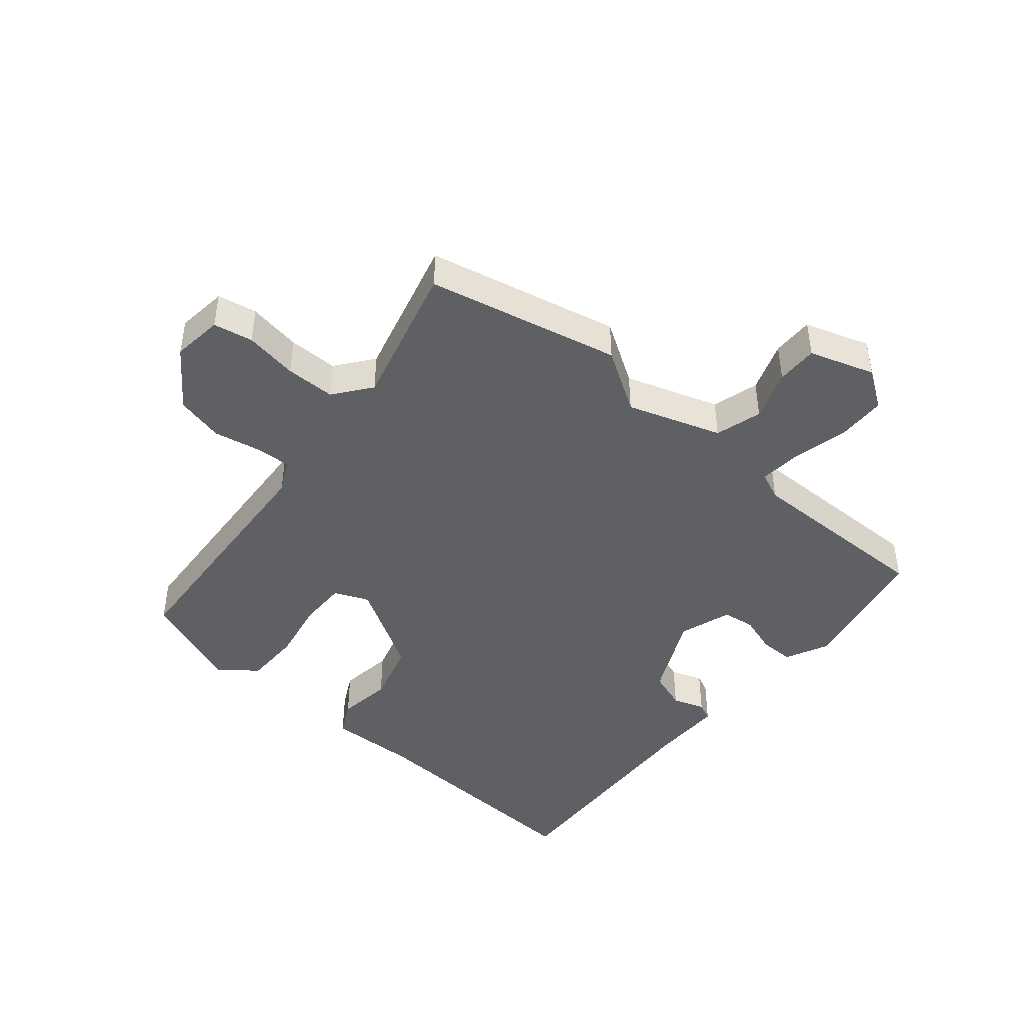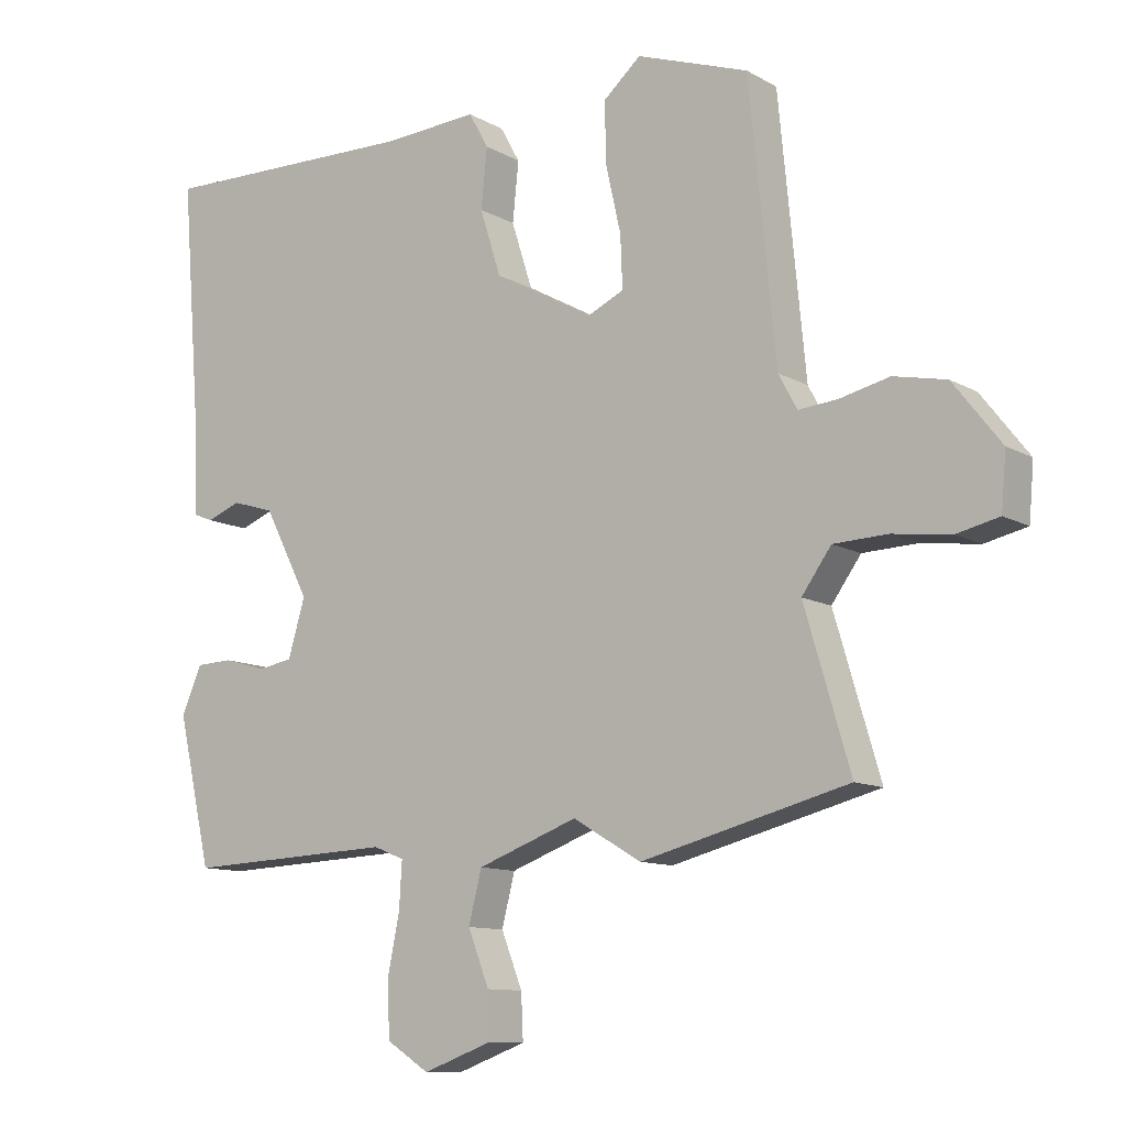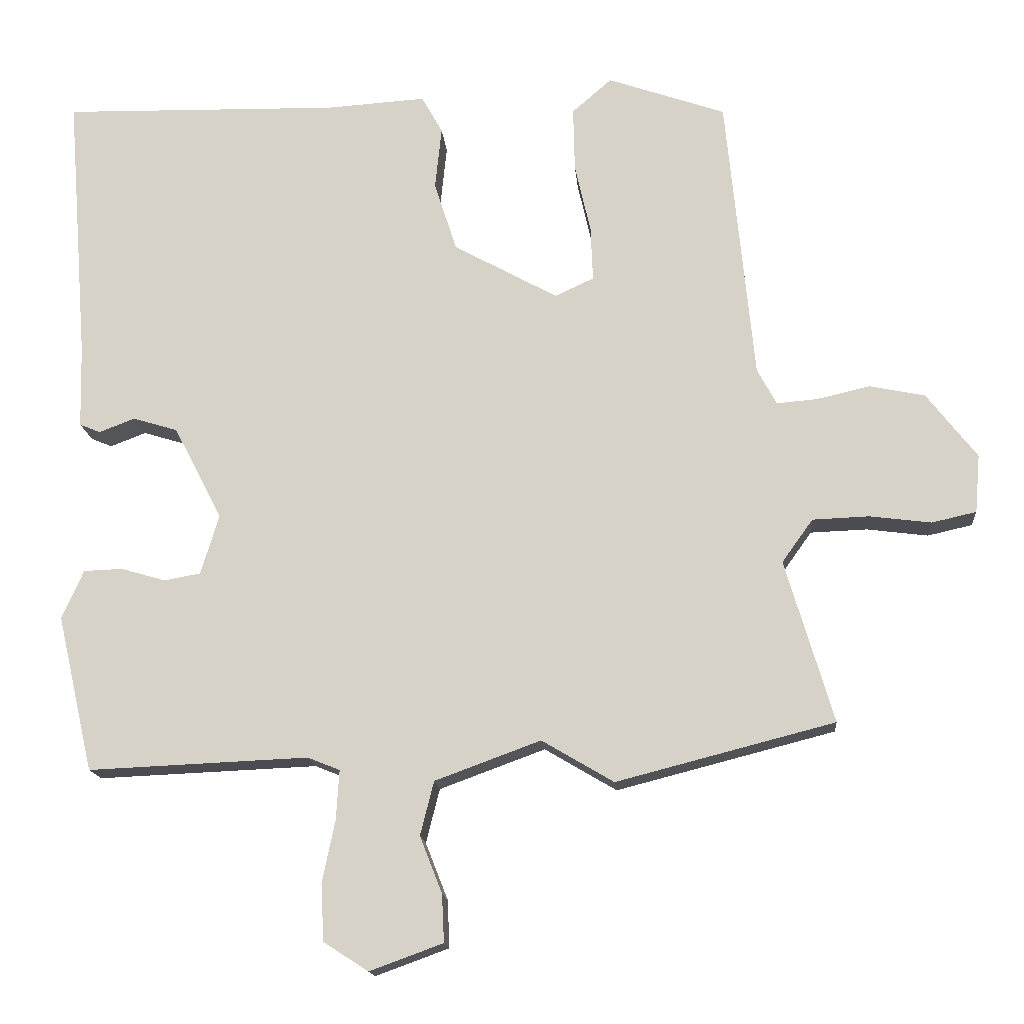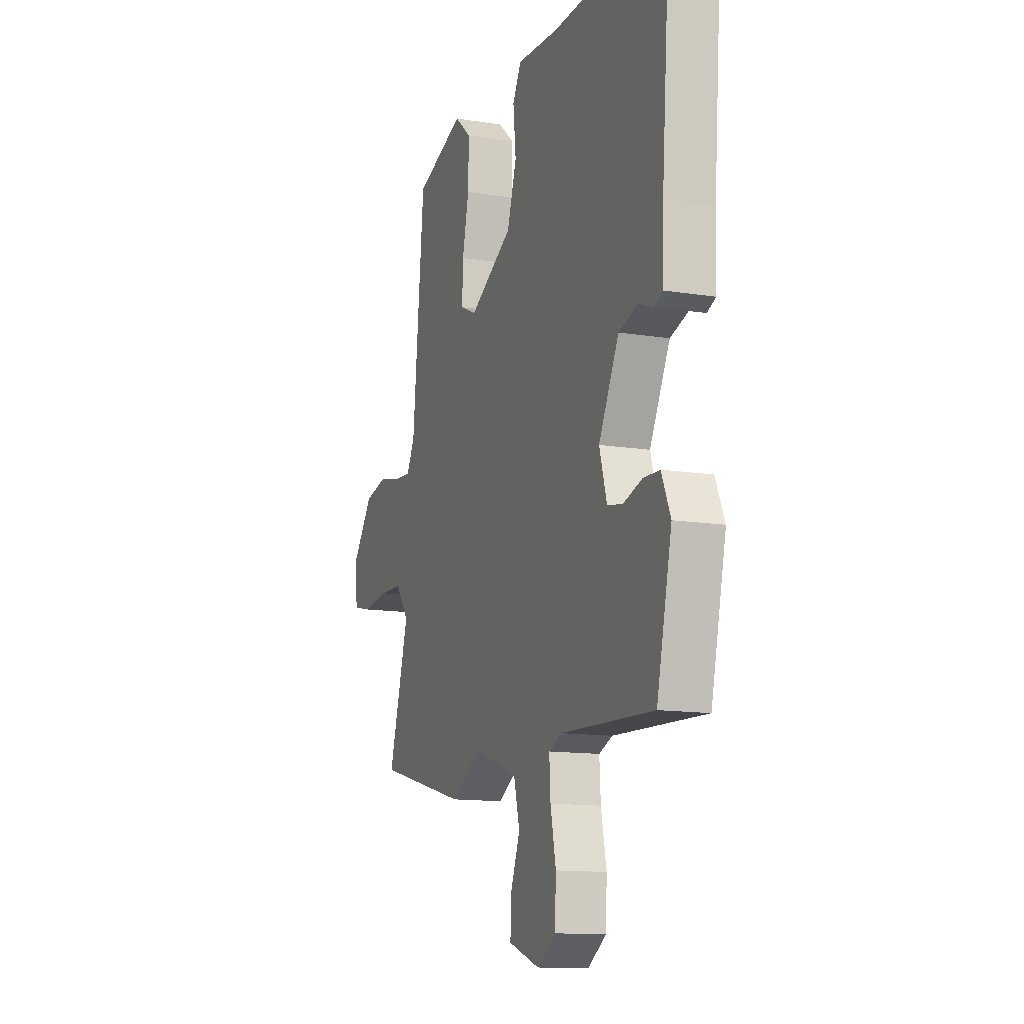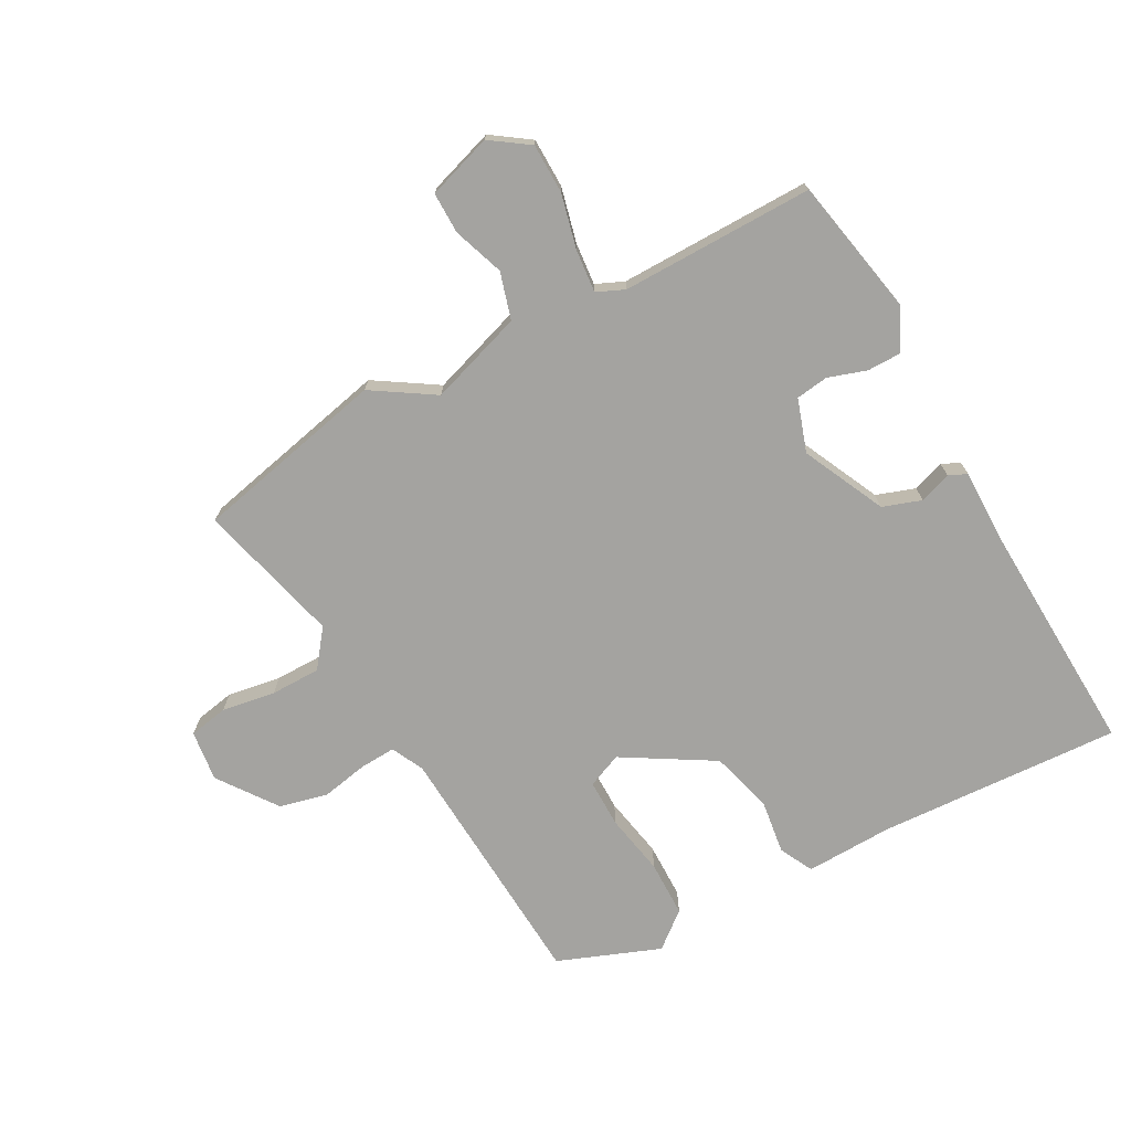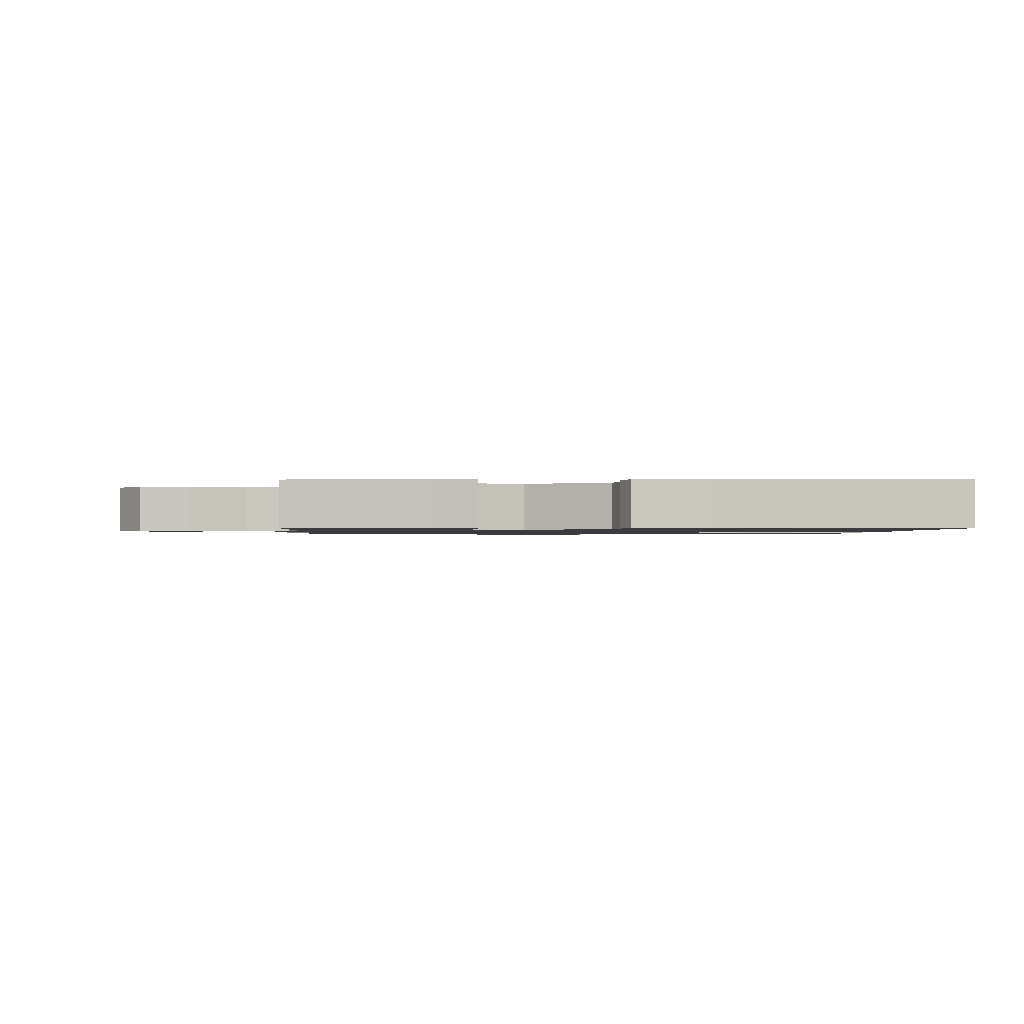
<metadata>
{"format":"obj","ext":"obj","renderer":"f3d","projection":"perspective","resolution":1024,"background":"white","views":[{"elev":-44.6,"azim":138.0,"up":"+Y"},{"elev":-10.9,"azim":36.2,"up":"+Z"},{"elev":-15.5,"azim":4.8,"up":"+Z"},{"elev":-13.0,"azim":-110.2,"up":"+Z"},{"elev":-73.0,"azim":-153.4,"up":"+Y"},{"elev":-1.1,"azim":-93.2,"up":"+Y"}]}
</metadata>
<code>
v 0.483 0.07 0.436
v 0.522 0.07 0.037
v 0.549 0.07 -0.013
v 0.606 0.07 -0.008
v 0.679 0.07 0.009
v 0.756 0.07 -0.007
v 0.826 0.07 -0.097
v 0.819 0.07 -0.178
v 0.757 0.07 -0.192
v 0.672 0.07 -0.181
v 0.593 0.07 -0.184
v 0.55 0.07 -0.244
v 0.617 0.07 -0.47
v 0.314 0.07 -0.548
v 0.214 0.07 -0.489
v 0.067 0.07 -0.543
v 0.048 0.07 -0.618
v 0.079 0.07 -0.697
v 0.082 0.07 -0.763
v -0.02 0.07 -0.8
v -0.082 0.07 -0.76
v -0.086 0.07 -0.681
v -0.068 0.07 -0.594
v -0.064 0.07 -0.526
v -0.109 0.07 -0.508
v -0.415 0.07 -0.521
v -0.465 0.07 -0.304
v -0.435 0.07 -0.236
v -0.381 0.07 -0.234
v -0.319 0.07 -0.252
v -0.268 0.07 -0.243
v -0.243 0.07 -0.159
v -0.31 0.07 -0.03
v -0.372 0.07 -0.011
v -0.422 0.07 -0.03
v -0.451 0.07 -0.018
v -0.454 0.07 0.097
v -0.484 0.07 0.473
v -0.098 0.07 0.465
v 0.041 0.07 0.474
v 0.07 0.07 0.422
v 0.061 0.07 0.335
v 0.092 0.07 0.238
v 0.237 0.07 0.158
v 0.291 0.07 0.183
v 0.288 0.07 0.259
v 0.266 0.07 0.356
v 0.264 0.07 0.445
v 0.319 0.07 0.493
v 0.483 0 0.436
v 0.522 0 0.037
v 0.549 0 -0.013
v 0.606 0 -0.008
v 0.679 0 0.009
v 0.756 0 -0.007
v 0.826 0 -0.097
v 0.819 0 -0.178
v 0.757 0 -0.192
v 0.672 0 -0.181
v 0.593 0 -0.184
v 0.55 0 -0.244
v 0.617 0 -0.47
v 0.314 0 -0.548
v 0.214 0 -0.489
v 0.067 0 -0.543
v 0.048 0 -0.618
v 0.079 0 -0.697
v 0.082 0 -0.763
v -0.02 0 -0.8
v -0.082 0 -0.76
v -0.086 0 -0.681
v -0.068 0 -0.594
v -0.064 0 -0.526
v -0.109 0 -0.508
v -0.415 0 -0.521
v -0.465 0 -0.304
v -0.435 0 -0.236
v -0.381 0 -0.234
v -0.319 0 -0.252
v -0.268 0 -0.243
v -0.243 0 -0.159
v -0.31 0 -0.03
v -0.372 0 -0.011
v -0.422 0 -0.03
v -0.451 0 -0.018
v -0.454 0 0.097
v -0.484 0 0.473
v -0.098 0 0.465
v 0.041 0 0.474
v 0.07 0 0.422
v 0.061 0 0.335
v 0.092 0 0.238
v 0.237 0 0.158
v 0.291 0 0.183
v 0.288 0 0.259
v 0.266 0 0.356
v 0.264 0 0.445
v 0.319 0 0.493
f 46 47 48 49
f 45 46 49 1
f 39 40 41 42
f 37 38 39 42
f 37 42 43
f 34 35 36 37
f 33 34 37 43
f 32 33 43 44
f 27 28 29 30
f 25 26 27 30
f 24 25 30 31
f 20 21 22 23
f 20 23 24
f 17 18 19 20
f 16 17 20 24
f 15 16 24 31
f 12 13 14 15
f 11 12 15 31
f 7 8 9 10
f 7 10 11
f 4 5 6 7
f 3 4 7 11
f 2 3 11 31
f 45 1 2
f 32 44 45
f 2 31 32 45
f 98 97 96 95
f 50 98 95 94
f 91 90 89 88
f 91 88 87 86
f 92 91 86
f 86 85 84 83
f 92 86 83 82
f 93 92 82 81
f 79 78 77 76
f 79 76 75 74
f 80 79 74 73
f 72 71 70 69
f 73 72 69
f 69 68 67 66
f 73 69 66 65
f 80 73 65 64
f 64 63 62 61
f 80 64 61 60
f 59 58 57 56
f 60 59 56
f 56 55 54 53
f 60 56 53 52
f 80 60 52 51
f 51 50 94
f 94 93 81
f 94 81 80 51
f 1 50 51 2
f 2 51 52 3
f 3 52 53 4
f 4 53 54 5
f 5 54 55 6
f 6 55 56 7
f 7 56 57 8
f 8 57 58 9
f 9 58 59 10
f 10 59 60 11
f 11 60 61 12
f 12 61 62 13
f 13 62 63 14
f 14 63 64 15
f 15 64 65 16
f 16 65 66 17
f 17 66 67 18
f 18 67 68 19
f 19 68 69 20
f 20 69 70 21
f 21 70 71 22
f 22 71 72 23
f 23 72 73 24
f 24 73 74 25
f 25 74 75 26
f 26 75 76 27
f 27 76 77 28
f 28 77 78 29
f 29 78 79 30
f 30 79 80 31
f 31 80 81 32
f 32 81 82 33
f 33 82 83 34
f 34 83 84 35
f 35 84 85 36
f 36 85 86 37
f 37 86 87 38
f 38 87 88 39
f 39 88 89 40
f 40 89 90 41
f 41 90 91 42
f 42 91 92 43
f 43 92 93 44
f 44 93 94 45
f 45 94 95 46
f 46 95 96 47
f 47 96 97 48
f 48 97 98 49
f 49 98 50 1

</code>
